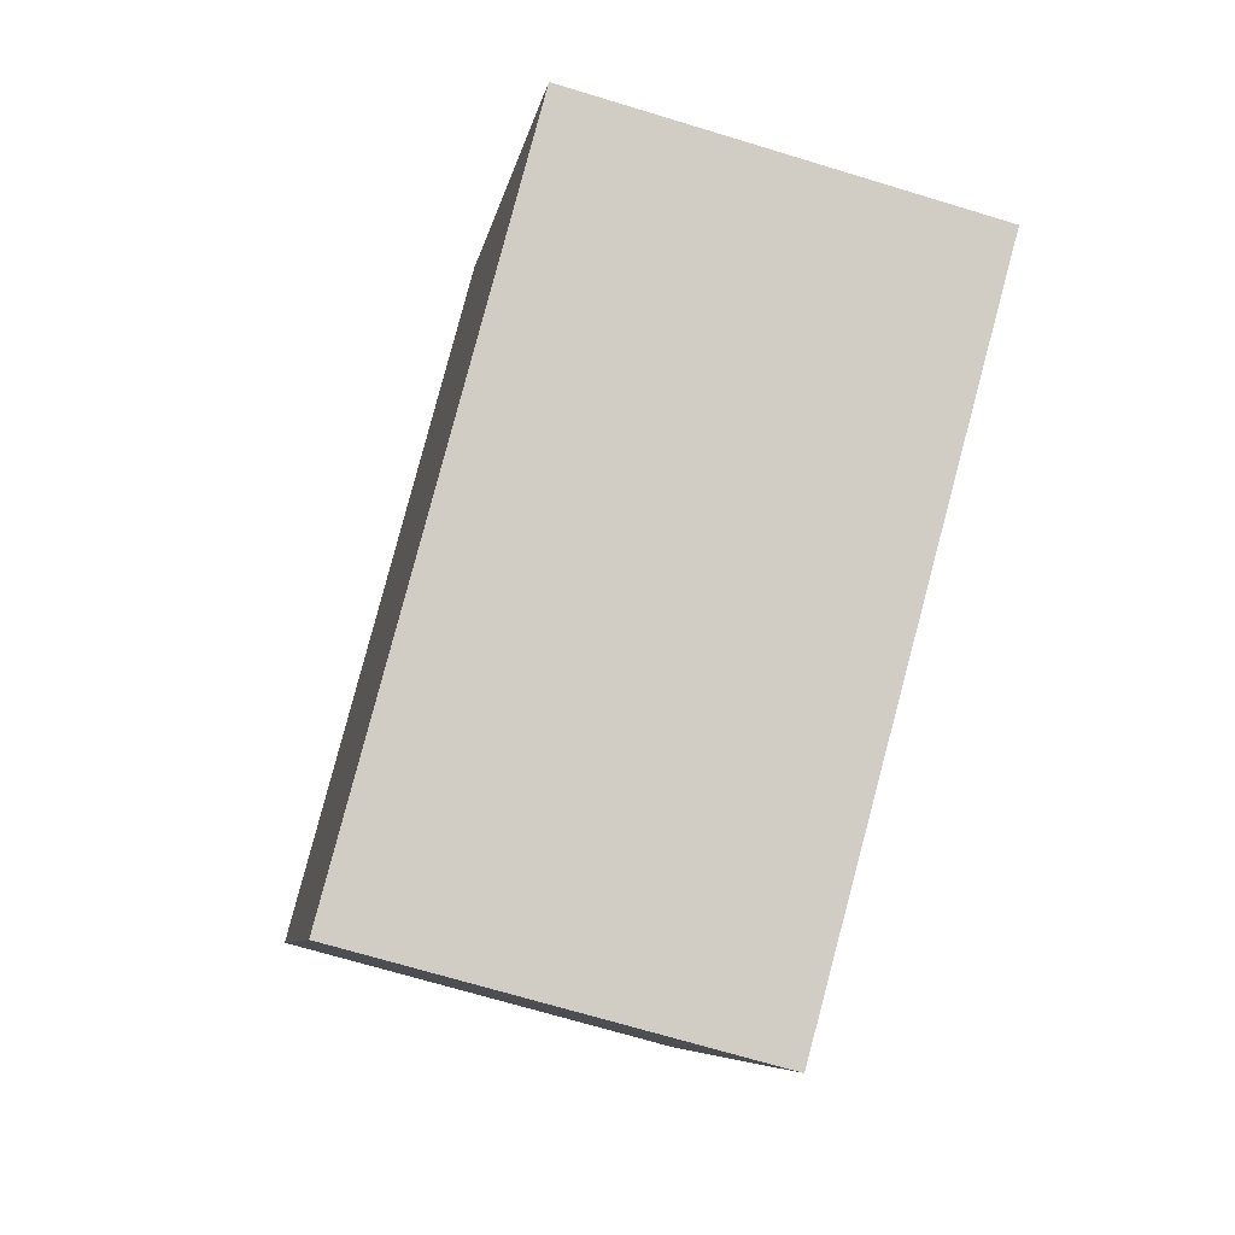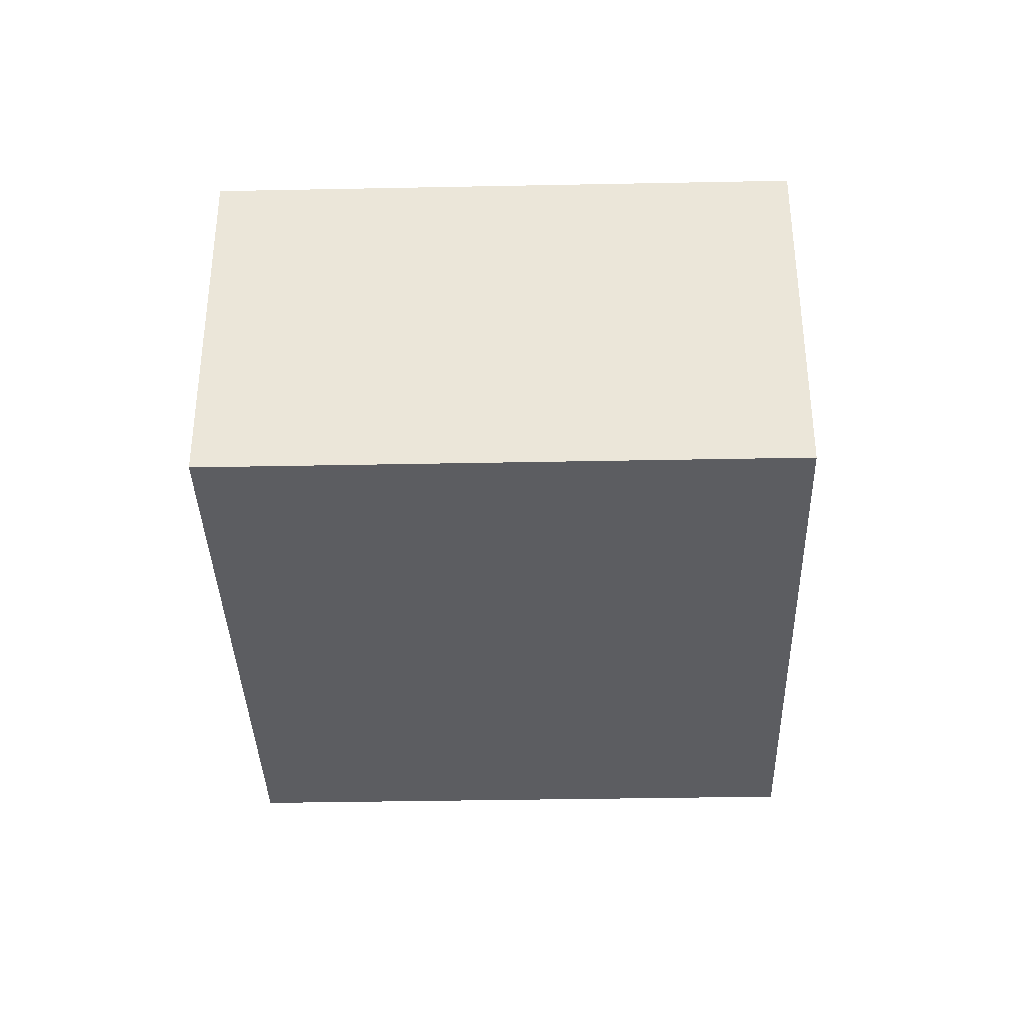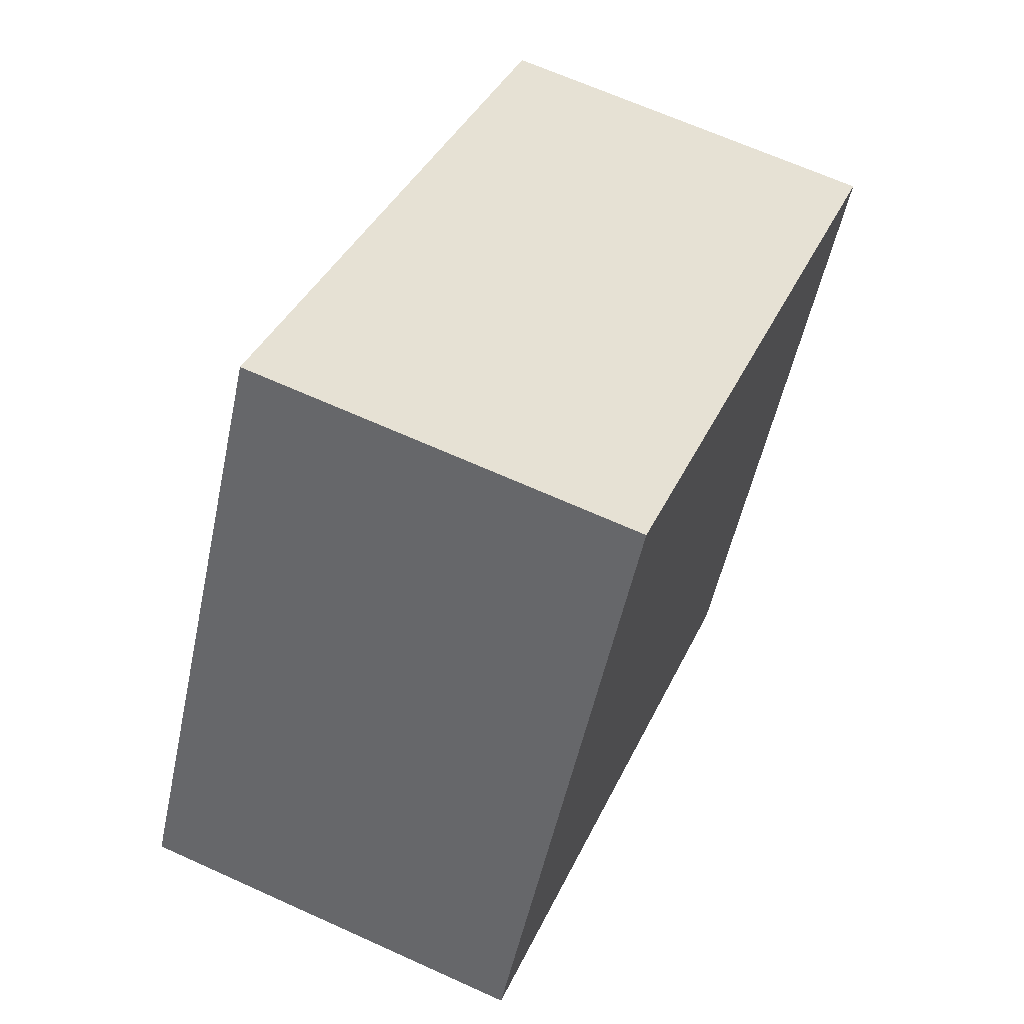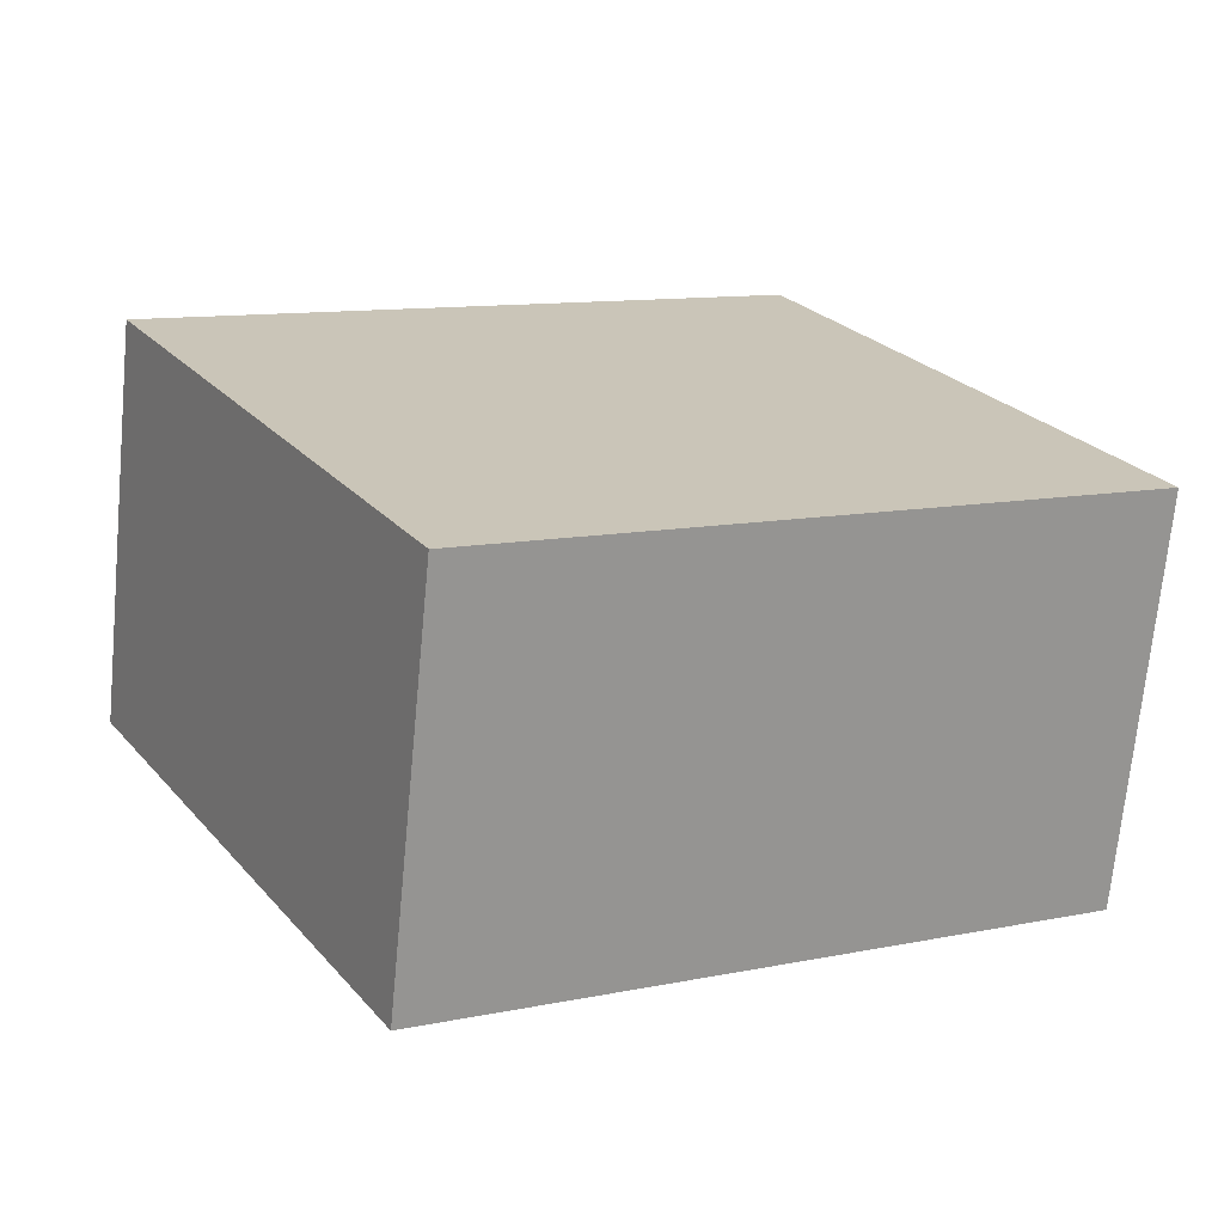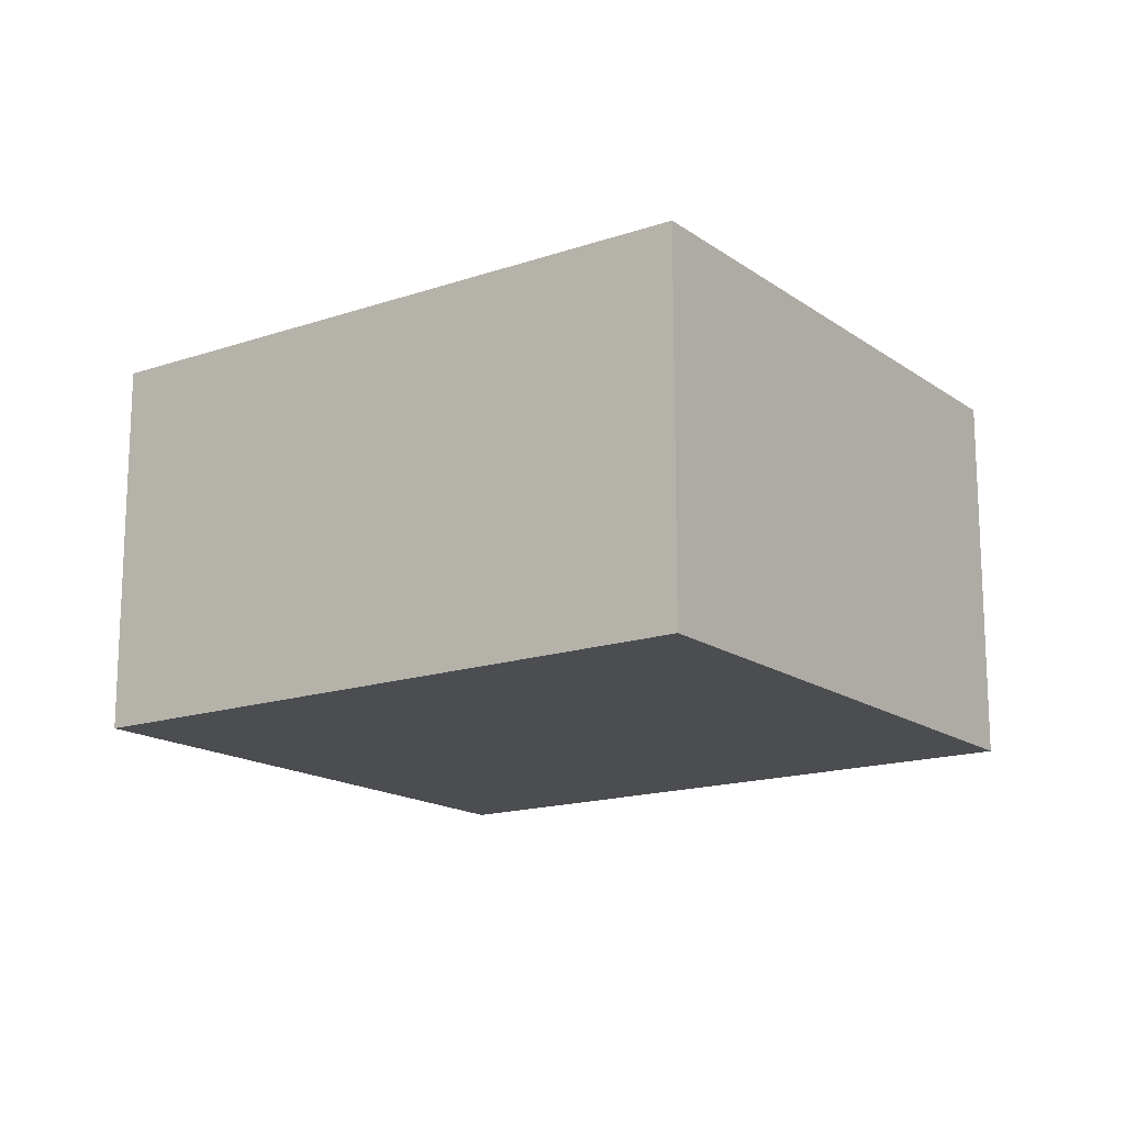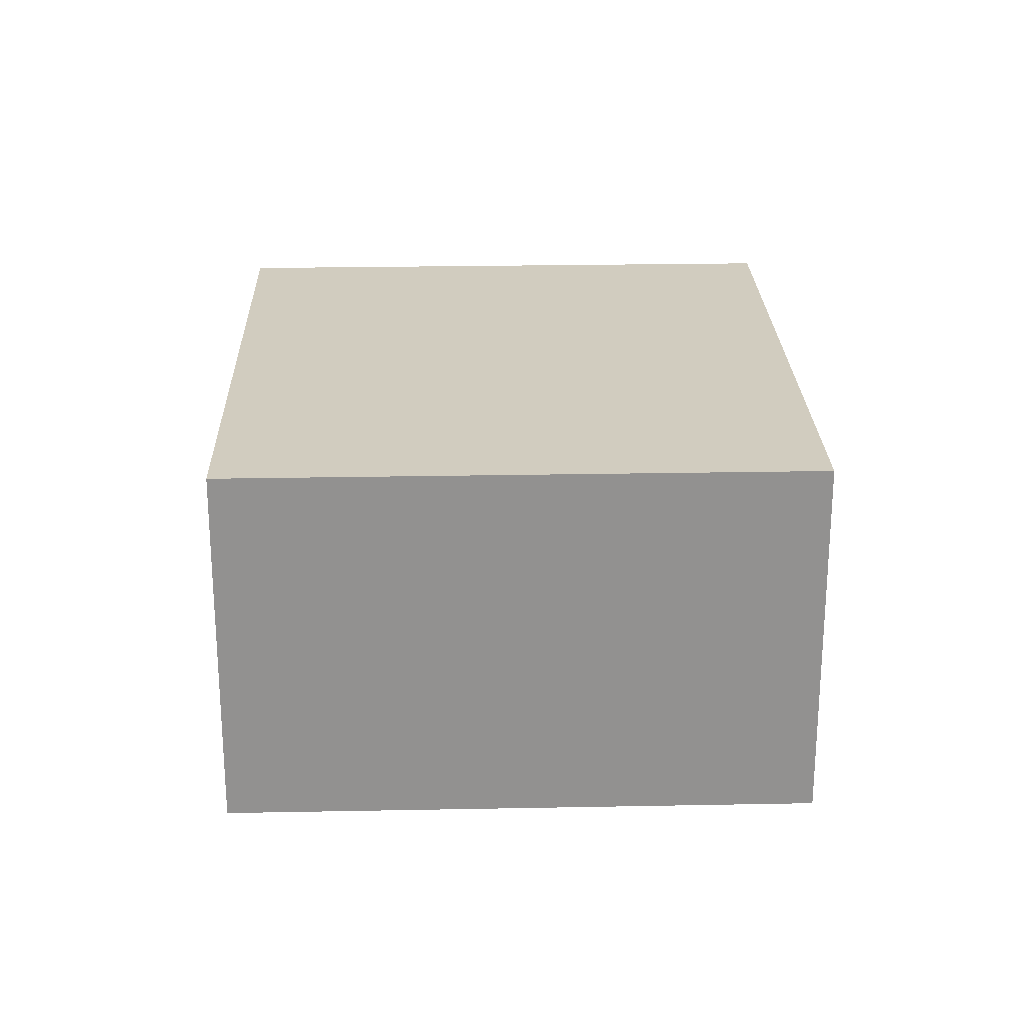
<metadata>
{"format":"obj","ext":"obj","renderer":"f3d","projection":"perspective","resolution":1024,"background":"white","views":[{"elev":-68.8,"azim":-107.0,"up":"+Z"},{"elev":-36.7,"azim":120.3,"up":"+Y"},{"elev":66.0,"azim":-65.5,"up":"+Z"},{"elev":-70.0,"azim":174.5,"up":"+Z"},{"elev":-16.0,"azim":63.9,"up":"+Y"},{"elev":24.1,"azim":-63.0,"up":"+Y"}]}
</metadata>
<code>
v  4.934 3.178 -2.691
v  2.476 3.178 4.499
v  7.41 3.178 1.808
v  0 3.178 1.946e-16
v  7.41 -1.107e-16 1.808
v  4.934 1.648e-16 -2.691
v  0 0 0
v  2.476 -2.755e-16 4.499
g defaultobject
f 1 2 3
f 2 1 4
f 5 1 3
f 1 5 6
f 6 4 1
f 4 6 7
f 7 2 4
f 2 7 8
f 8 3 2
f 3 8 5
f 8 6 5
f 6 8 7

</code>
